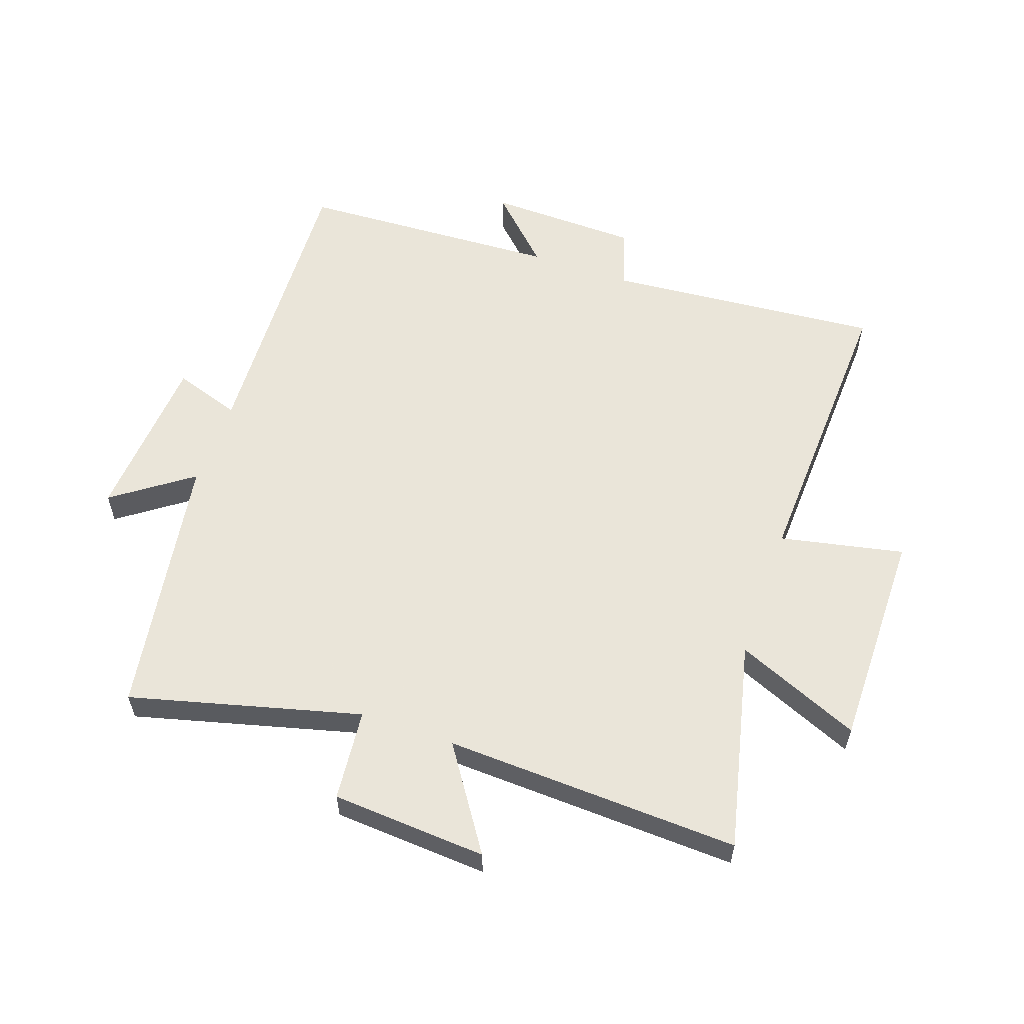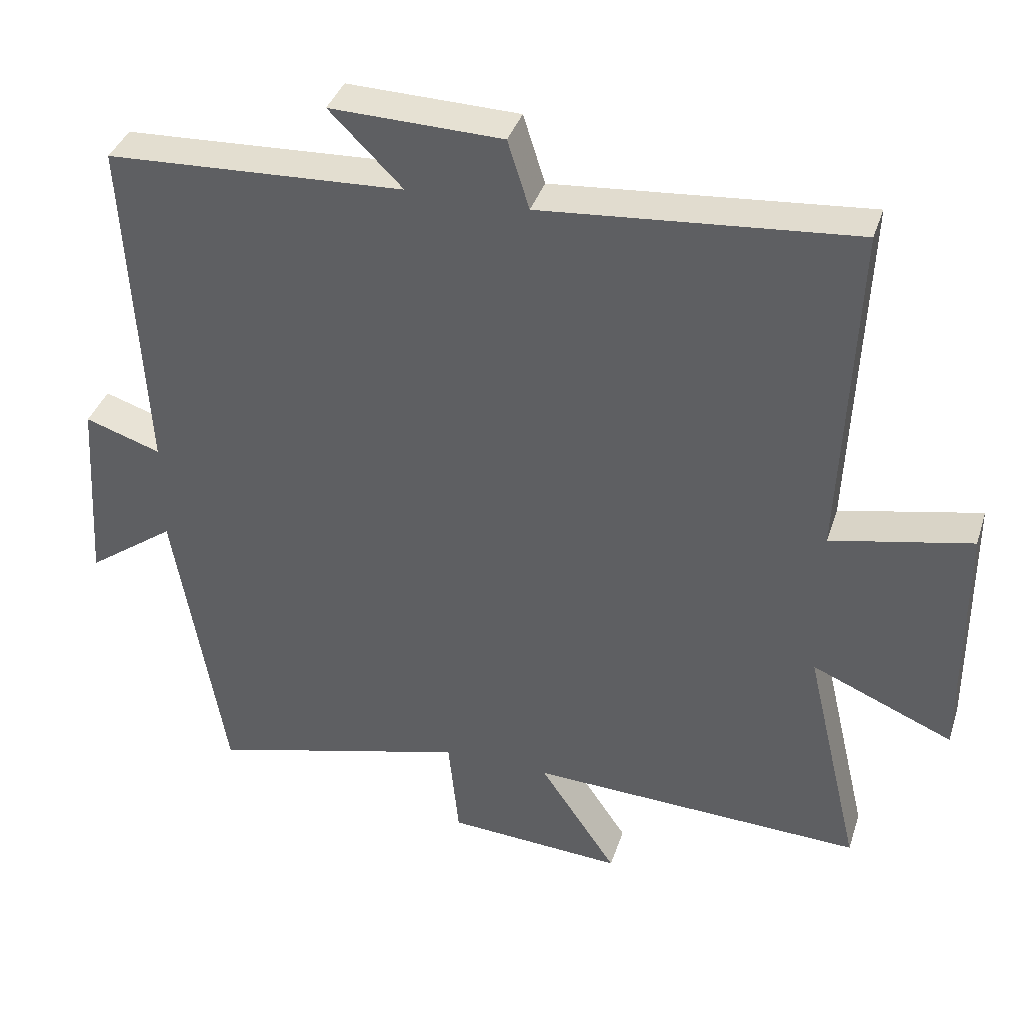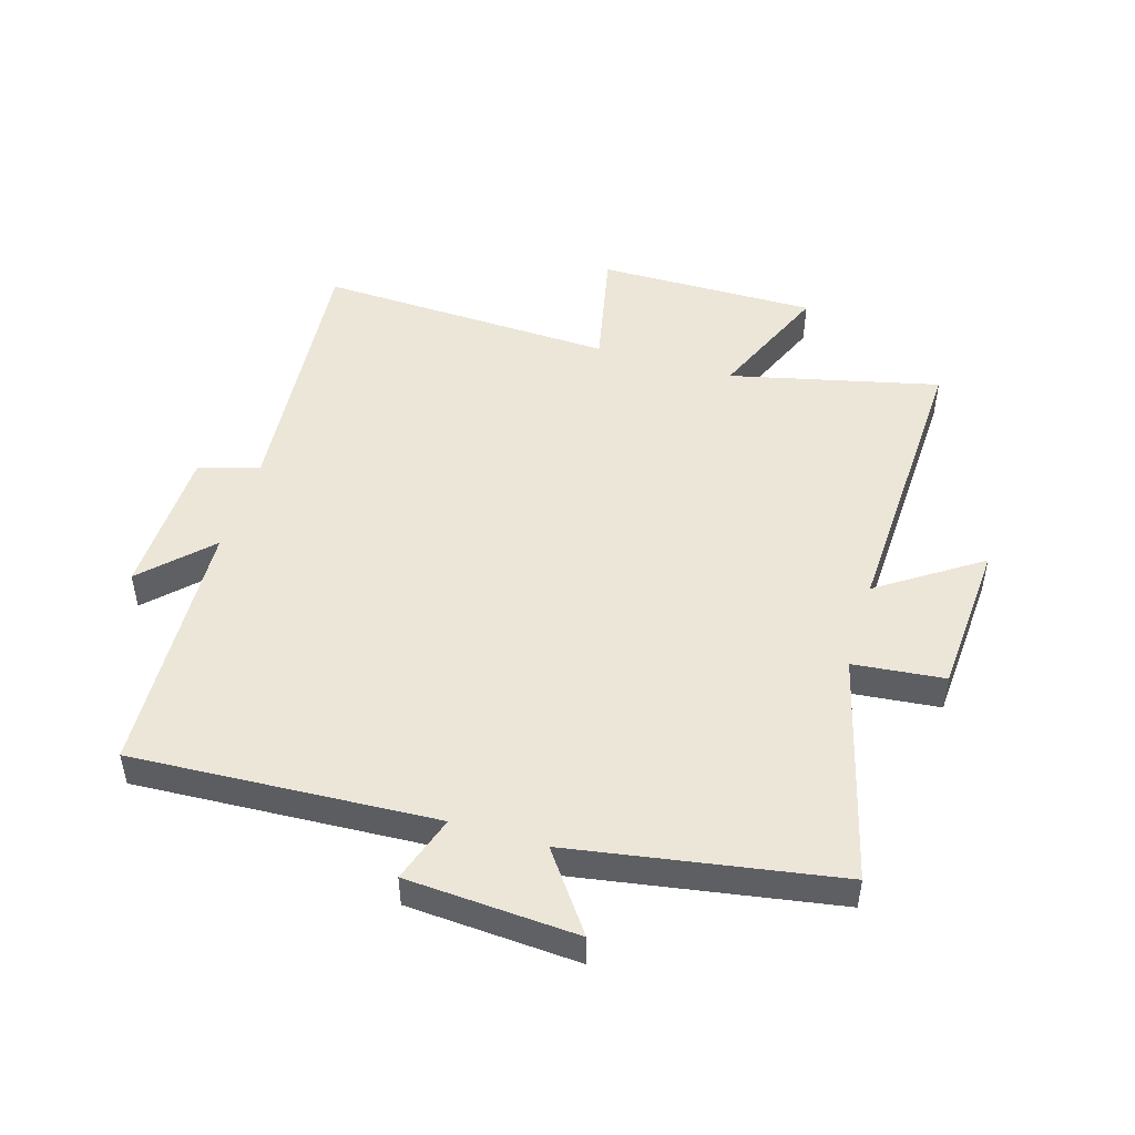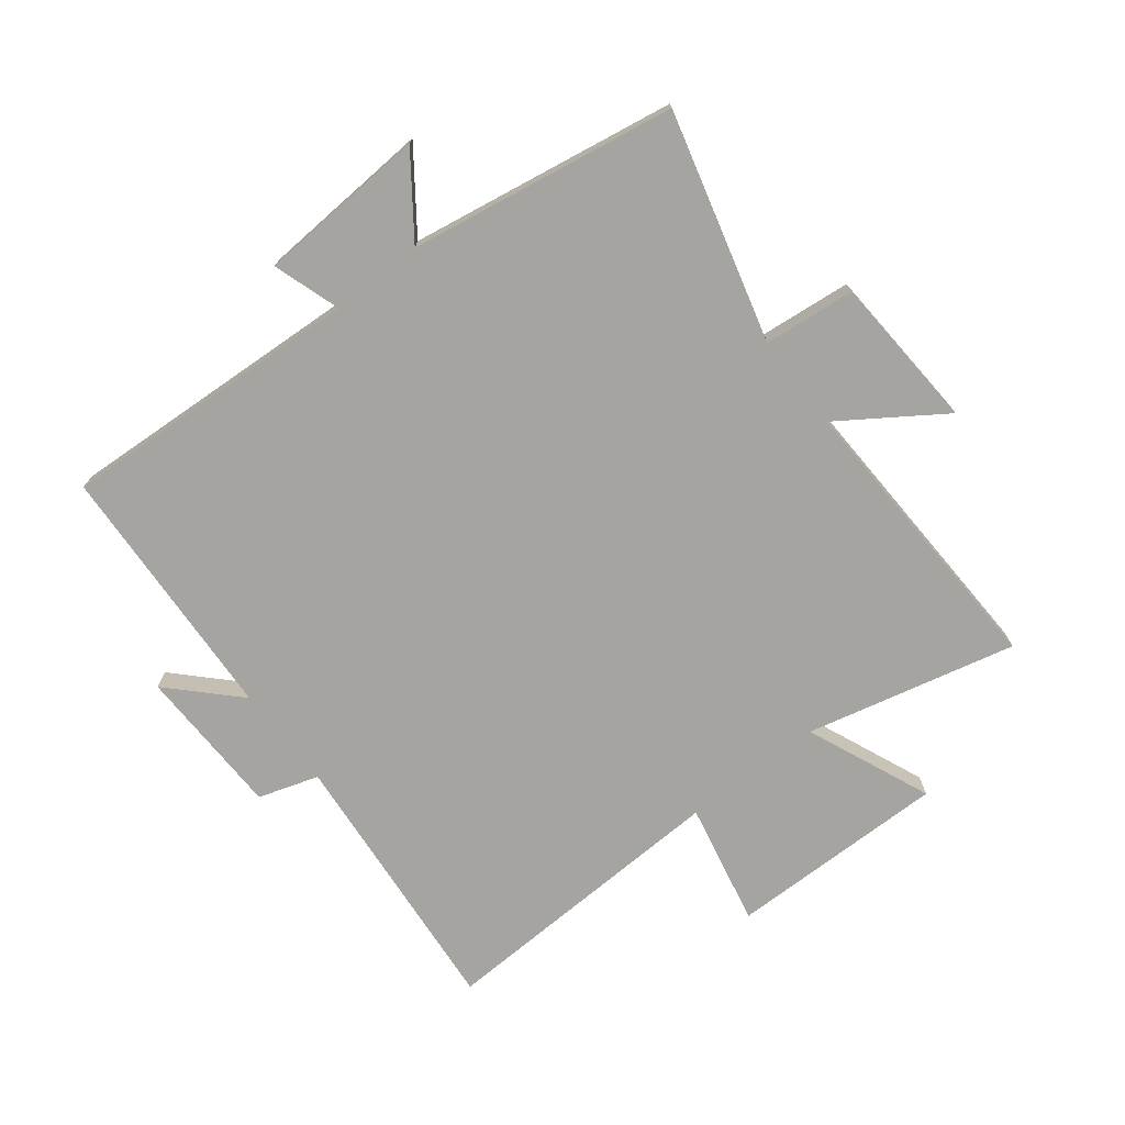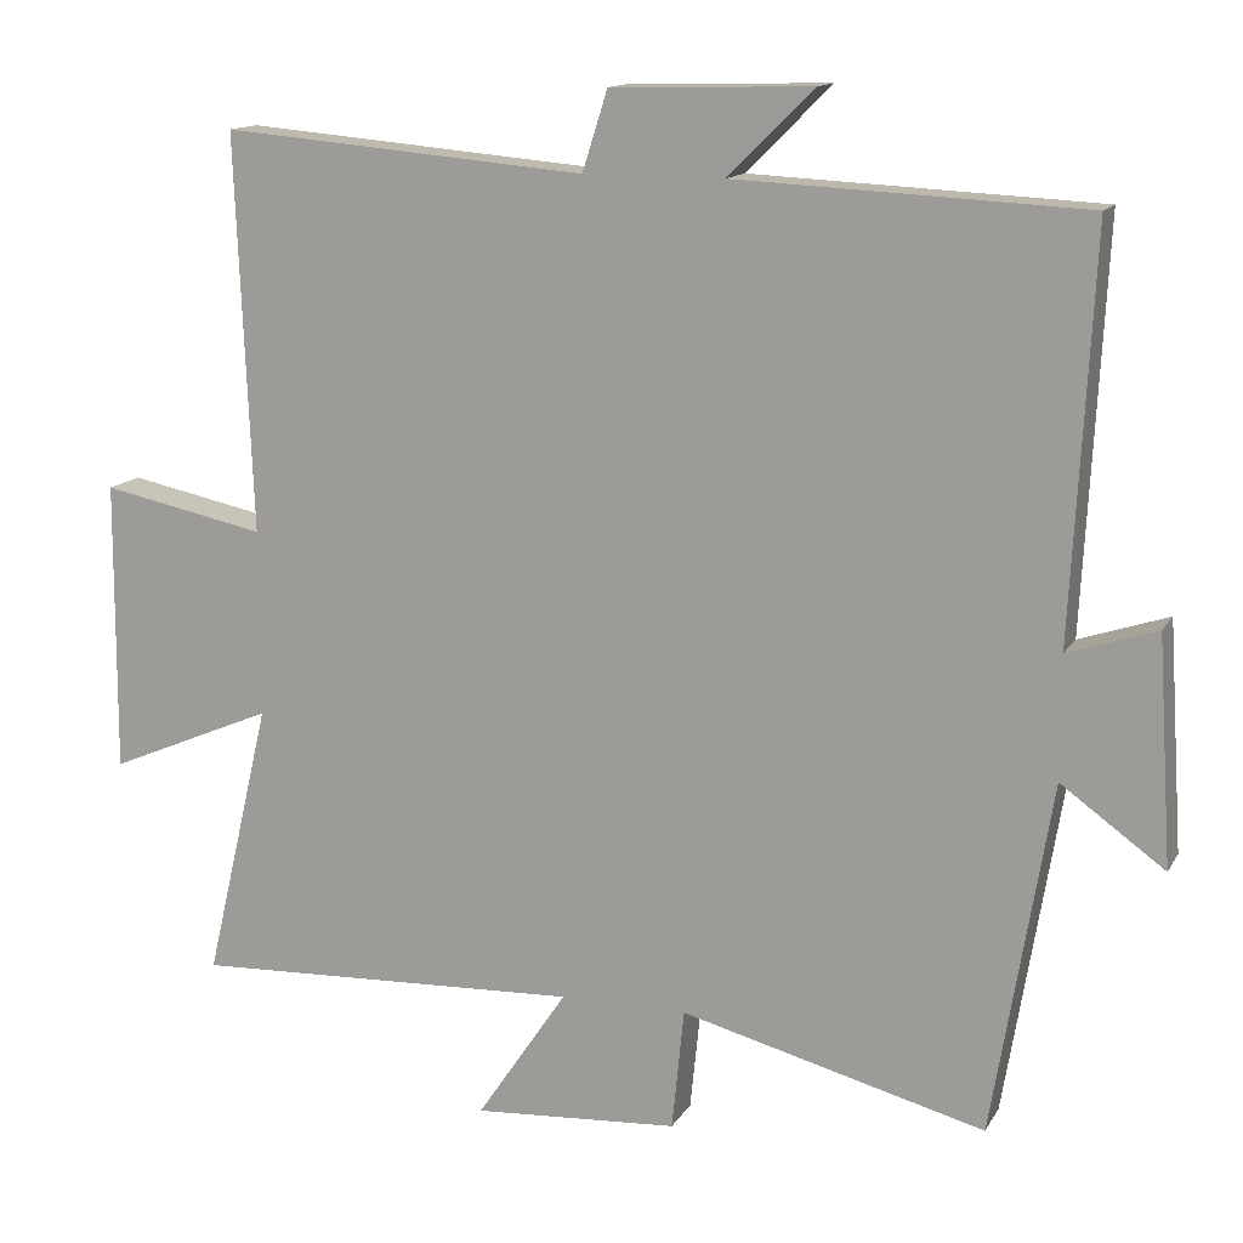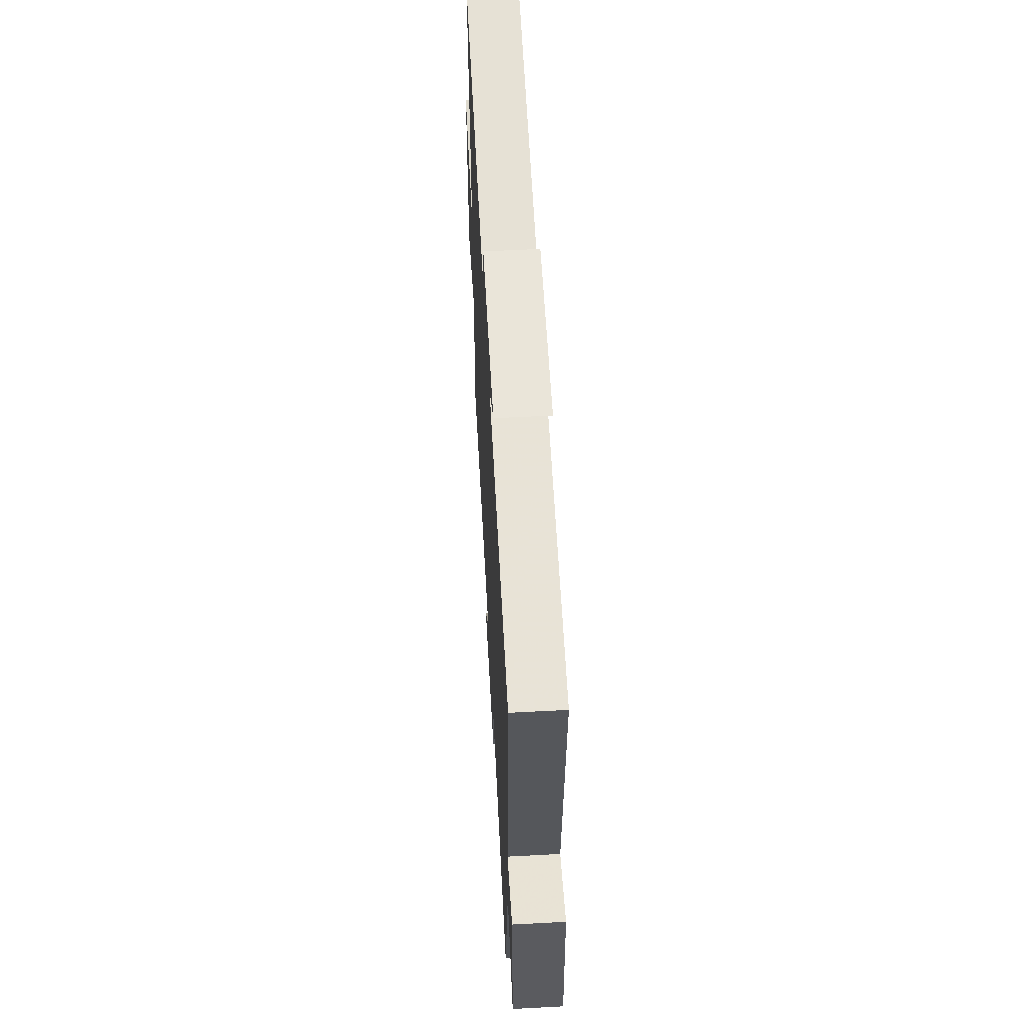
<metadata>
{"format":"obj","ext":"obj","renderer":"f3d","projection":"perspective","resolution":1024,"background":"white","views":[{"elev":57.7,"azim":-160.6,"up":"+Y"},{"elev":37.8,"azim":-162.8,"up":"+Z"},{"elev":48.6,"azim":106.7,"up":"+Y"},{"elev":-73.4,"azim":127.8,"up":"+Y"},{"elev":13.6,"azim":20.0,"up":"+Z"},{"elev":59.7,"azim":86.9,"up":"+Z"}]}
</metadata>
<code>
v 0.526 0.07 0.479
v 0.5 0.07 -0.015
v 0.609 0.07 0.021
v 0.627 0.07 -0.257
v 0.5 0.07 -0.165
v 0.428 0.07 -0.598
v 0.055 0.07 -0.5
v 0.04 0.07 -0.649
v -0.212 0.07 -0.665
v -0.101 0.07 -0.5
v -0.58 0.07 -0.519
v -0.5 0.07 -0.178
v -0.703 0.07 -0.264
v -0.701 0.07 0.094
v -0.5 0.07 0.052
v -0.52 0.07 0.539
v -0.073 0.07 0.5
v -0.042 0.07 0.598
v 0.204 0.07 0.604
v 0.099 0.07 0.5
v 0.526 0 0.479
v 0.5 0 -0.015
v 0.609 0 0.021
v 0.627 0 -0.257
v 0.5 0 -0.165
v 0.428 0 -0.598
v 0.055 0 -0.5
v 0.04 0 -0.649
v -0.212 0 -0.665
v -0.101 0 -0.5
v -0.58 0 -0.519
v -0.5 0 -0.178
v -0.703 0 -0.264
v -0.701 0 0.094
v -0.5 0 0.052
v -0.52 0 0.539
v -0.073 0 0.5
v -0.042 0 0.598
v 0.204 0 0.604
v 0.099 0 0.5
f 17 18 19 20
f 17 20 1 2
f 15 16 17 2
f 12 13 14 15
f 12 15 2
f 10 11 12 2
f 7 8 9 10
f 7 10 2 3
f 5 6 7
f 5 7 3
f 3 4 5
f 40 39 38 37
f 22 21 40 37
f 22 37 36 35
f 35 34 33 32
f 22 35 32
f 22 32 31 30
f 30 29 28 27
f 23 22 30 27
f 27 26 25
f 23 27 25
f 25 24 23
f 1 21 22 2
f 2 22 23 3
f 3 23 24 4
f 4 24 25 5
f 5 25 26 6
f 6 26 27 7
f 7 27 28 8
f 8 28 29 9
f 9 29 30 10
f 10 30 31 11
f 11 31 32 12
f 12 32 33 13
f 13 33 34 14
f 14 34 35 15
f 15 35 36 16
f 16 36 37 17
f 17 37 38 18
f 18 38 39 19
f 19 39 40 20
f 20 40 21 1

</code>
